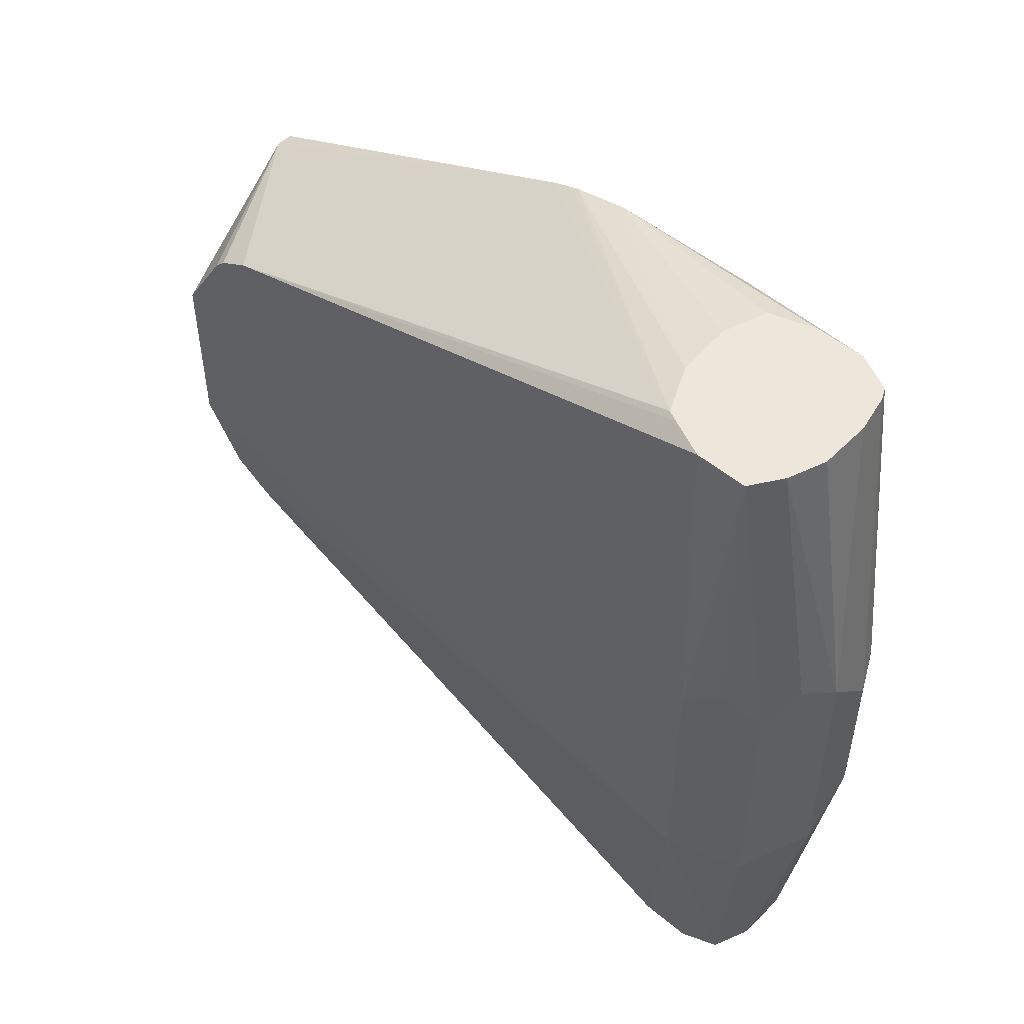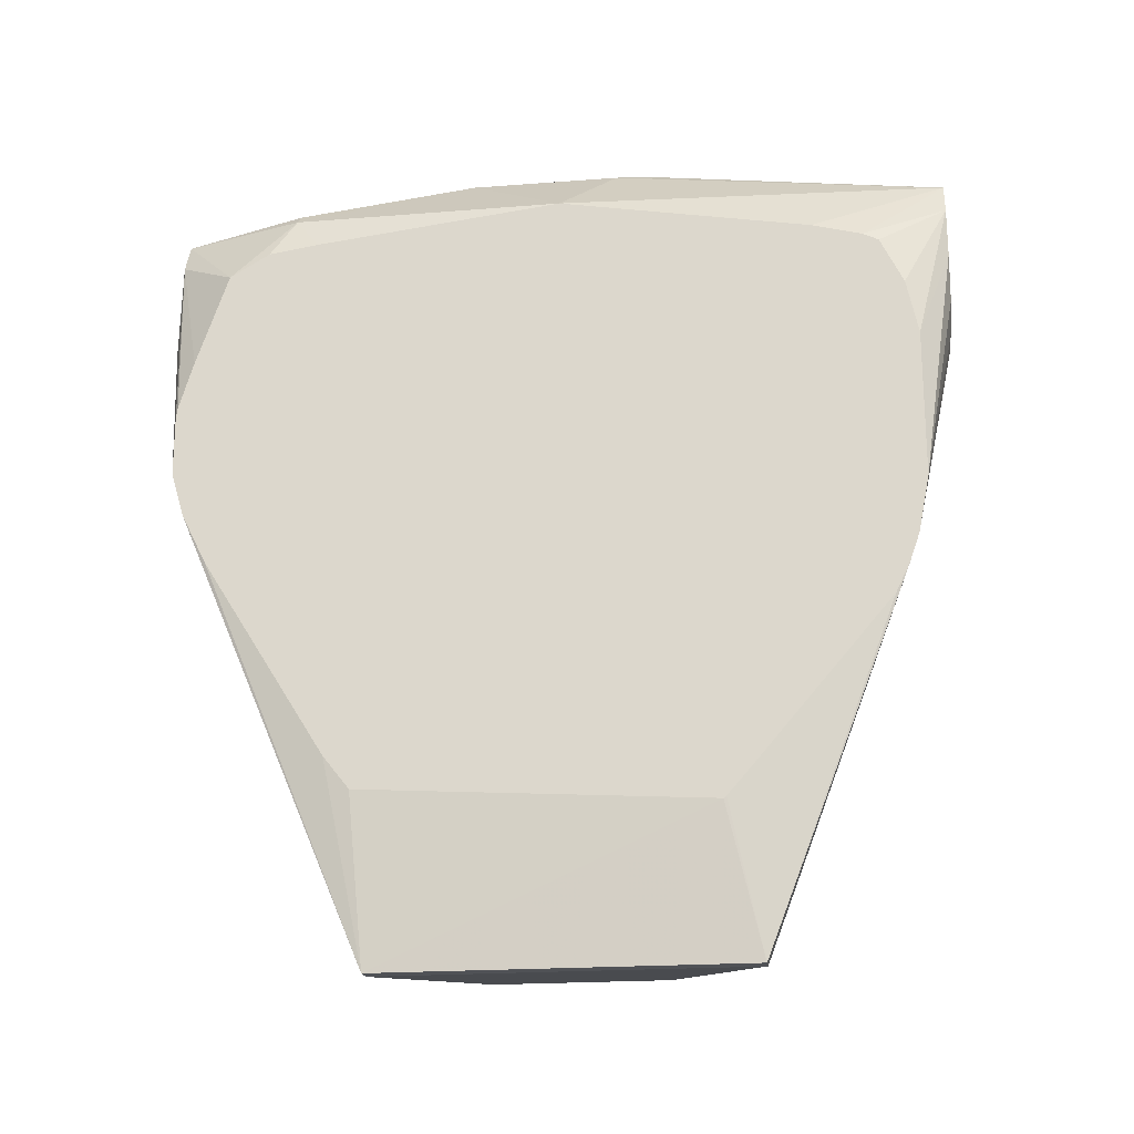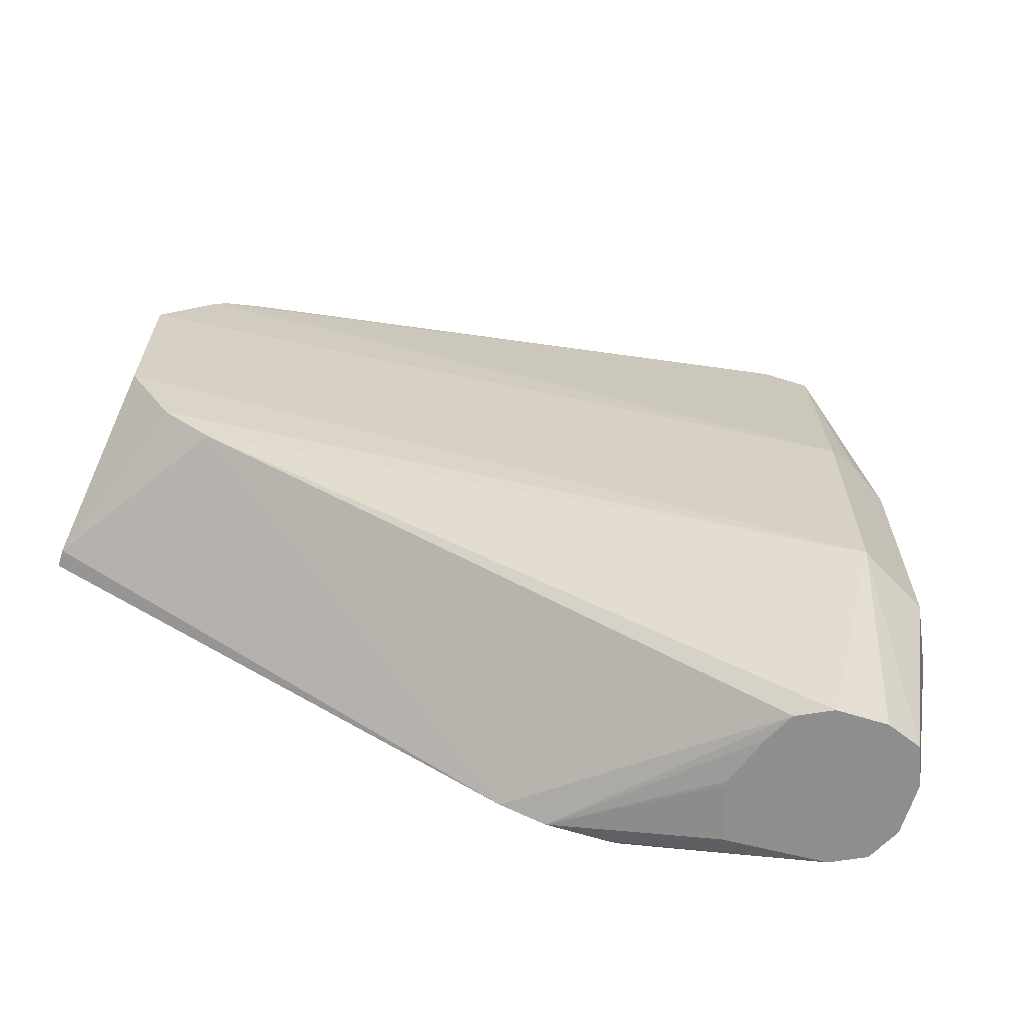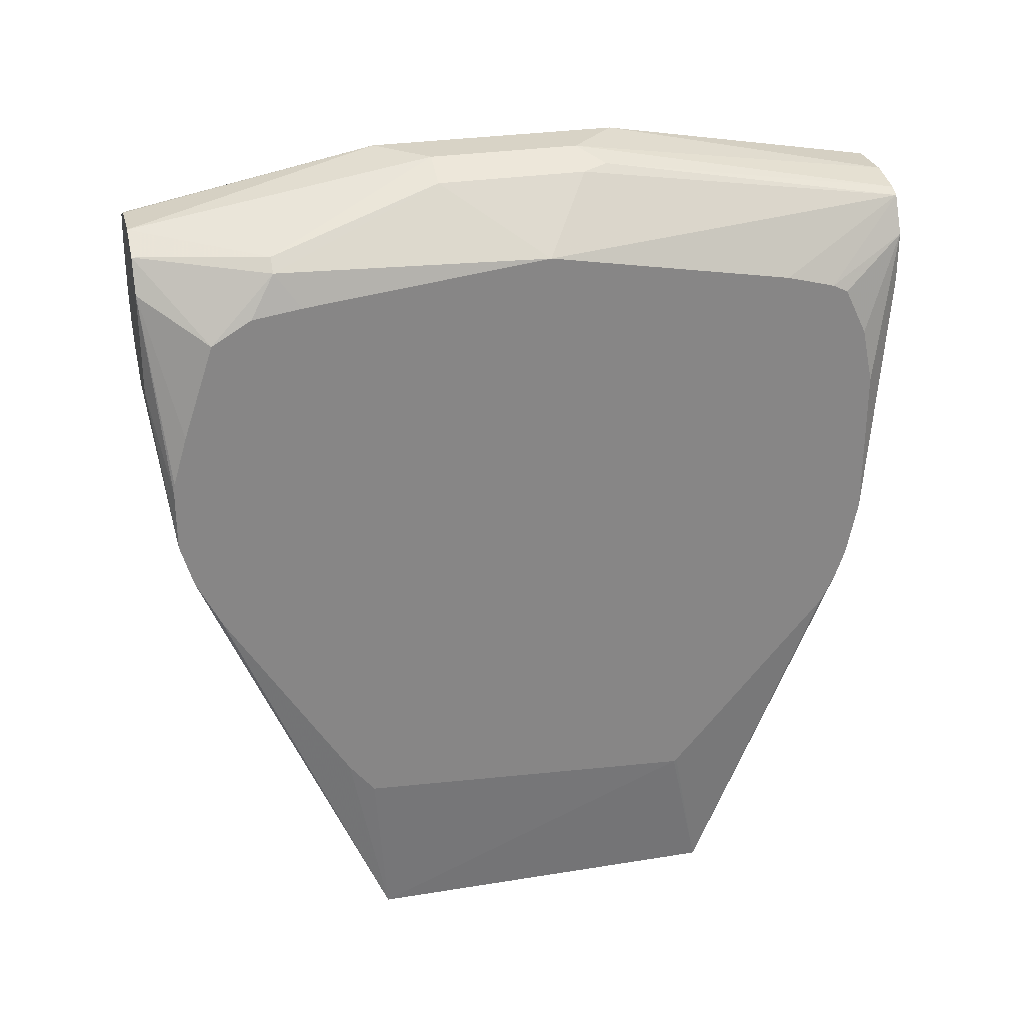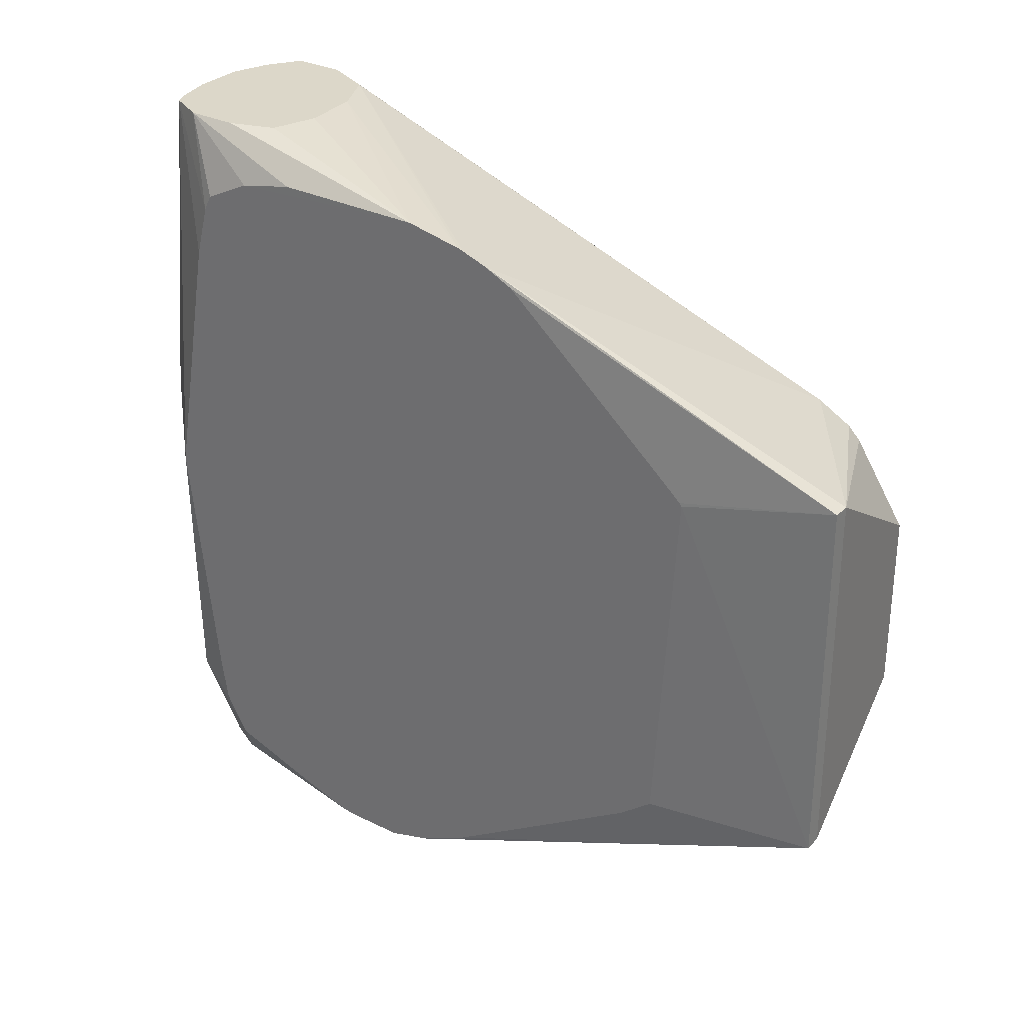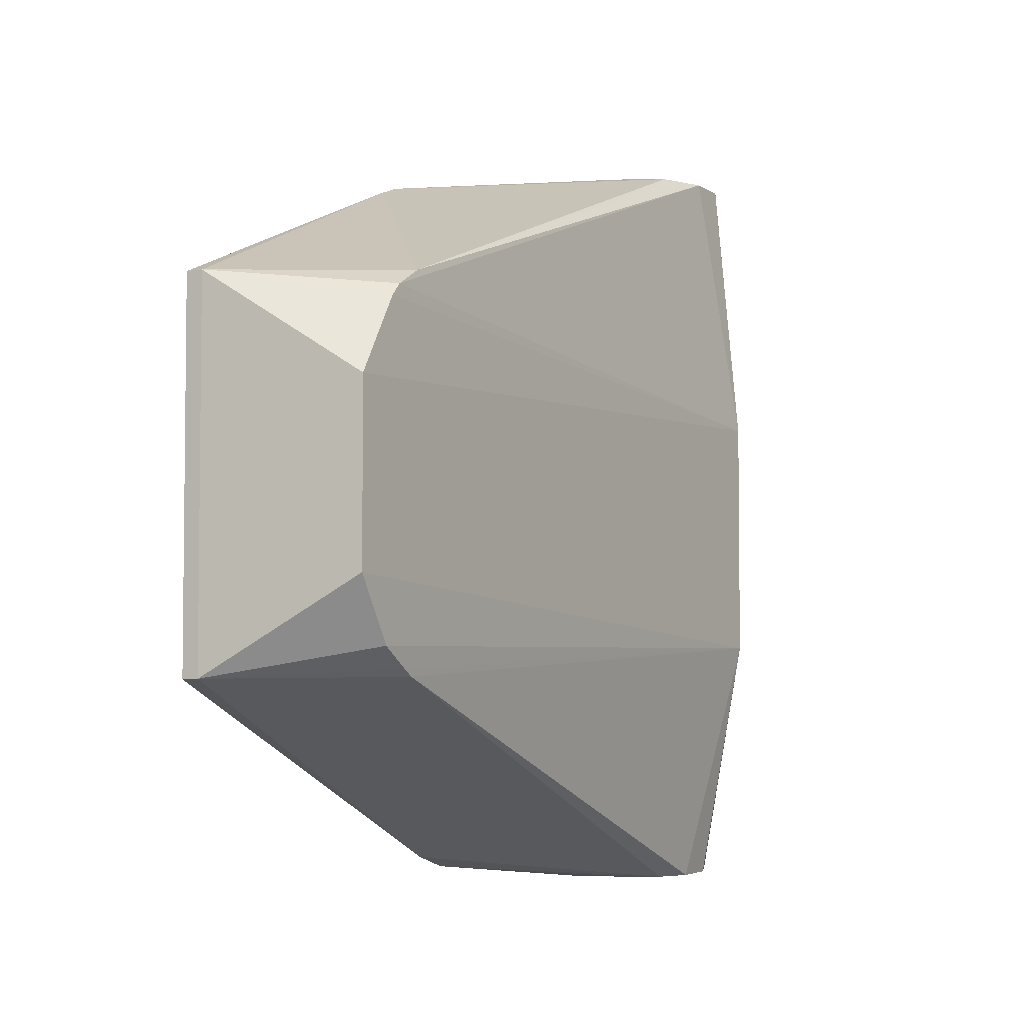
<metadata>
{"format":"obj","ext":"obj","renderer":"f3d","projection":"perspective","resolution":1024,"background":"white","views":[{"elev":50.4,"azim":132.5,"up":"+Z"},{"elev":-20.8,"azim":-82.2,"up":"+Y"},{"elev":-65.0,"azim":72.6,"up":"+Z"},{"elev":27.9,"azim":-103.9,"up":"+Y"},{"elev":30.3,"azim":-54.2,"up":"+Z"},{"elev":-4.2,"azim":27.5,"up":"+Z"}]}
</metadata>
<code>
v -0.2344 0.4534 -0.1692
v -0.2289 0.4388 -0.1692
v -0.2289 0.4179 -0.1692
v -0.209 0.4388 -0.06268
v -0.2229 0.4667 -0.06965
v -0.209 0.4388 0.04177
v -0.2229 0.4667 0.0348
v -0.2159 0.4527 0.04873
v -0.2229 0.4458 0.1604
v -0.2354 0.4542 0.1604
v -0.2508 0.4597 0.1604
v -0.2508 0.4806 0.04177
v -0.2368 0.4736 0.04873
v -0.2508 0.4806 -0.06268
v -0.2716 0.4806 0.02087
v -0.2716 0.4597 0.1604
v -0.292 0.4539 0.1604
v -0.2875 0.4562 0.1604
v -0.2821 0.4754 0.03132
v -0.2716 0.4806 -0.04178
v -0.2856 0.4736 -0.04178
v -0.2856 0.4736 0.02087
v -0.313 0.447 -0.0004888
v -0.3082 0.4492 -0.1149
v -0.303 0.4545 -0.1149
v -0.2716 0.4597 -0.1692
v -0.2856 0.4527 -0.1692
v -0.2508 0.4597 -0.1692
v -0.2485 0.4591 -0.1692
v -0.2359 0.4038 -0.1692
v -0.2948 0.3968 -0.1692
v -0.2925 0.4388 -0.1692
v -0.313 0.422 -0.1421
v -0.313 0.3825 -0.1553
v -0.313 0.3619 -0.1614
v -0.313 0.3576 -0.1619
v -0.313 0.3323 -0.1619
v -0.313 0.3139 -0.1565
v -0.313 0.2923 -0.1458
v -0.313 0.2088 -0.0935
v -0.313 0.1951 -0.08255
v -0.3064 0.1246 -0.07683
v -0.2995 0.1246 -0.07661
v -0.3065 0.1246 0.07661
v -0.313 0.1862 0.06243
v -0.313 0.4 0.1414
v -0.313 0.4286 0.1045
v -0.313 0.4198 0.1319
v -0.313 0.423 0.1253
v -0.2996 0.4388 0.1604
v -0.313 0.3766 0.1463
v -0.2996 0.4179 0.1604
v -0.313 0.3138 0.1462
v -0.313 0.2906 0.1415
v -0.2516 0.3953 0.1604
v -0.275 0.3936 0.1604
v -0.2935 0.3998 0.1604
v -0.2321 0.4046 0.1604
v -0.313 0.2878 0.1406
v -0.313 0.278 0.1372
v -0.313 0.2657 0.1312
v -0.313 0.1986 0.07369
v -0.313 0.1872 0.06359
v -0.2995 0.1246 0.07661
v -0.2335 0.1721 0.07865
v -0.2299 0.4091 0.1604
v -0.2228 0.4247 0.1604
v -0.2335 0.1585 0.07131
v -0.2335 0.1536 0.06632
v -0.2335 0.1327 0.03447
v -0.2335 0.1327 -0.03814
v -0.2335 0.1499 -0.0645
v -0.2335 0.1635 -0.07301
v -0.2335 0.1684 -0.07589
v -0.2485 0.3975 -0.1692
v -0.2696 0.3899 -0.1692
v -0.2716 0.3899 -0.1692
v -0.2228 0.4456 0.1604
v -0.313 0.4319 -0.1254
v -0.313 0.435 -0.1045
f 66 58 65
f 66 67 58
f 71 43 72
f 65 60 64
f 66 65 67
f 60 44 64
f 65 58 60
f 65 68 67
f 71 4 70
f 64 69 68
f 64 70 69
f 64 43 70
f 64 44 43
f 71 70 43
f 71 72 4
f 46 45 63
f 65 64 68
f 44 63 45
f 56 53 55
f 62 46 63
f 73 72 43
f 51 46 53
f 54 53 46
f 55 53 54
f 56 57 53
f 56 55 57
f 55 58 57
f 62 63 44
f 55 54 58
f 59 60 58
f 59 54 60
f 54 46 60
f 61 60 46
f 61 44 60
f 61 62 44
f 61 46 62
f 59 58 54
f 73 4 72
f 80 24 79
f 73 43 74
f 67 9 58
f 58 9 17
f 57 58 17
f 52 57 17
f 52 53 57
f 50 52 17
f 11 17 9
f 78 6 9
f 17 23 47
f 79 33 23
f 79 24 33
f 80 23 24
f 80 79 23
f 24 27 33
f 24 25 27
f 51 53 52
f 23 33 47
f 73 74 4
f 78 9 67
f 67 68 6
f 74 43 38
f 74 38 30
f 74 30 3
f 74 3 4
f 3 30 1
f 38 37 30
f 75 30 37
f 78 67 6
f 75 76 30
f 77 76 37
f 77 31 76
f 77 37 31
f 76 31 30
f 70 4 6
f 69 70 6
f 69 6 68
f 75 37 76
f 51 52 50
f 36 31 37
f 50 48 46
f 18 17 16
f 18 19 17
f 18 15 19
f 18 16 15
f 19 15 20
f 21 19 20
f 22 19 21
f 16 17 11
f 22 17 19
f 22 21 23
f 21 24 23
f 21 25 24
f 21 20 25
f 26 25 20
f 26 27 25
f 26 1 27
f 22 23 17
f 28 1 26
f 16 11 12
f 12 14 15
f 51 50 46
f 2 3 1
f 2 4 3
f 2 1 4
f 5 4 1
f 5 6 4
f 7 6 5
f 16 12 15
f 8 6 7
f 8 7 9
f 10 11 9
f 10 12 11
f 13 12 10
f 13 7 12
f 13 10 7
f 12 7 14
f 8 9 6
f 29 1 28
f 10 9 7
f 29 28 14
f 40 41 33
f 40 42 41
f 40 39 42
f 39 38 42
f 42 38 43
f 42 43 44
f 42 44 45
f 40 33 39
f 42 45 41
f 46 47 33
f 48 47 46
f 49 47 48
f 49 17 47
f 49 50 17
f 49 48 50
f 29 14 1
f 46 41 45
f 39 33 38
f 46 33 41
f 34 35 33
f 38 33 37
f 14 26 20
f 14 20 15
f 14 5 1
f 28 26 14
f 30 27 1
f 31 27 30
f 32 27 31
f 14 7 5
f 32 34 33
f 32 35 34
f 32 36 35
f 32 31 36
f 36 37 33
f 32 33 27
f 36 33 35

</code>
